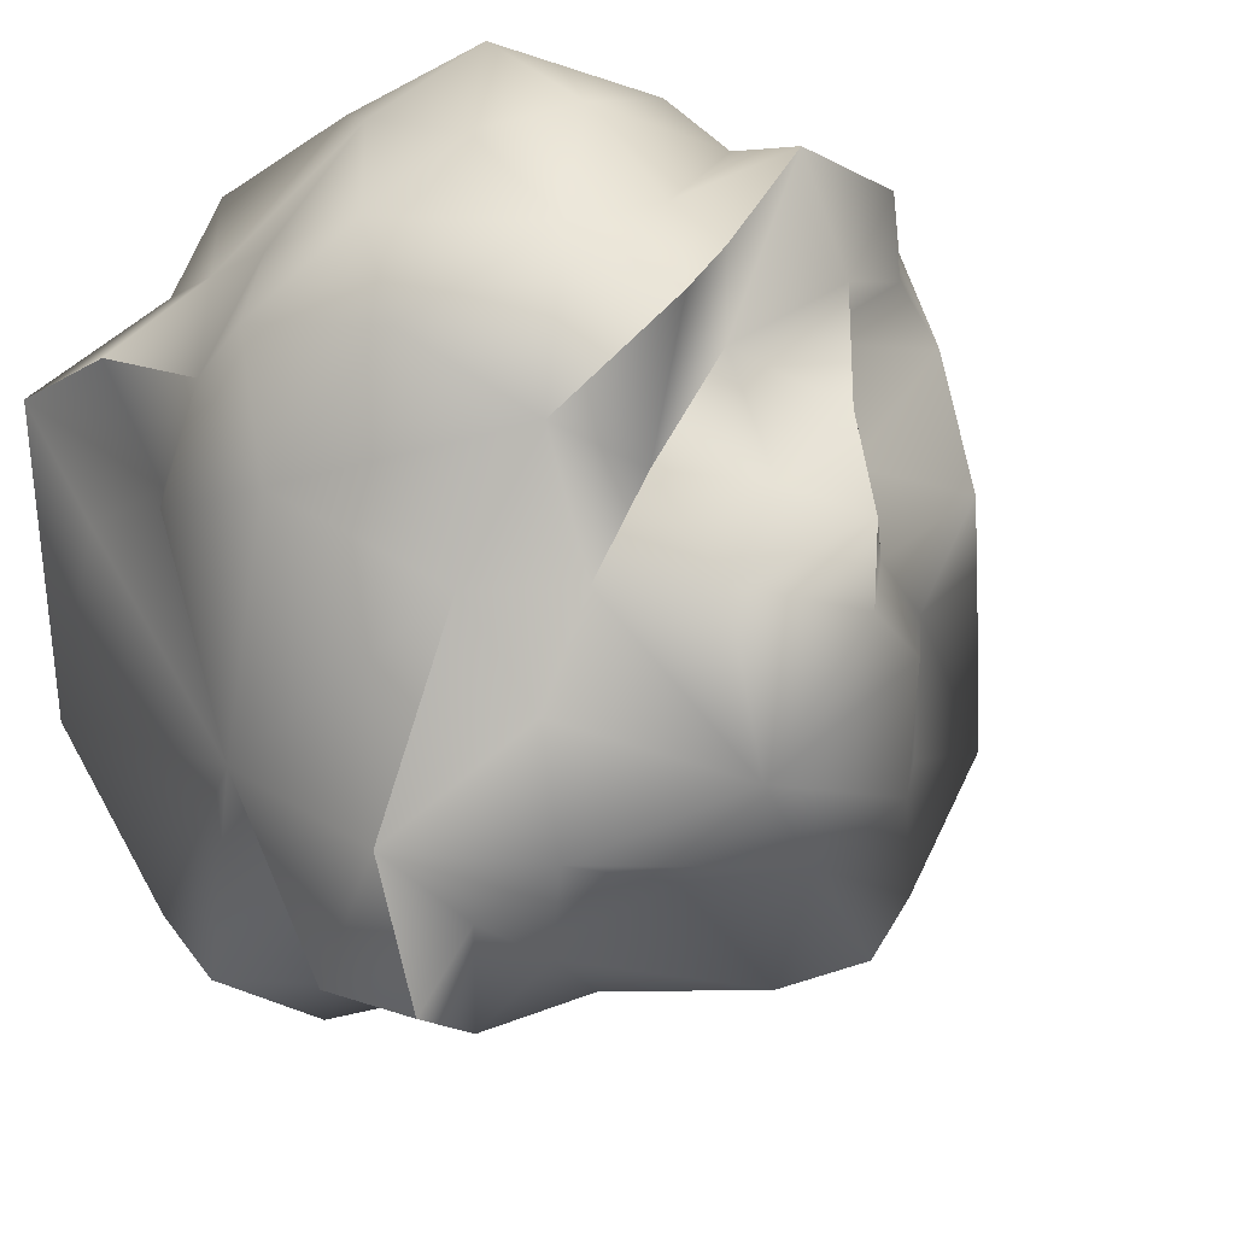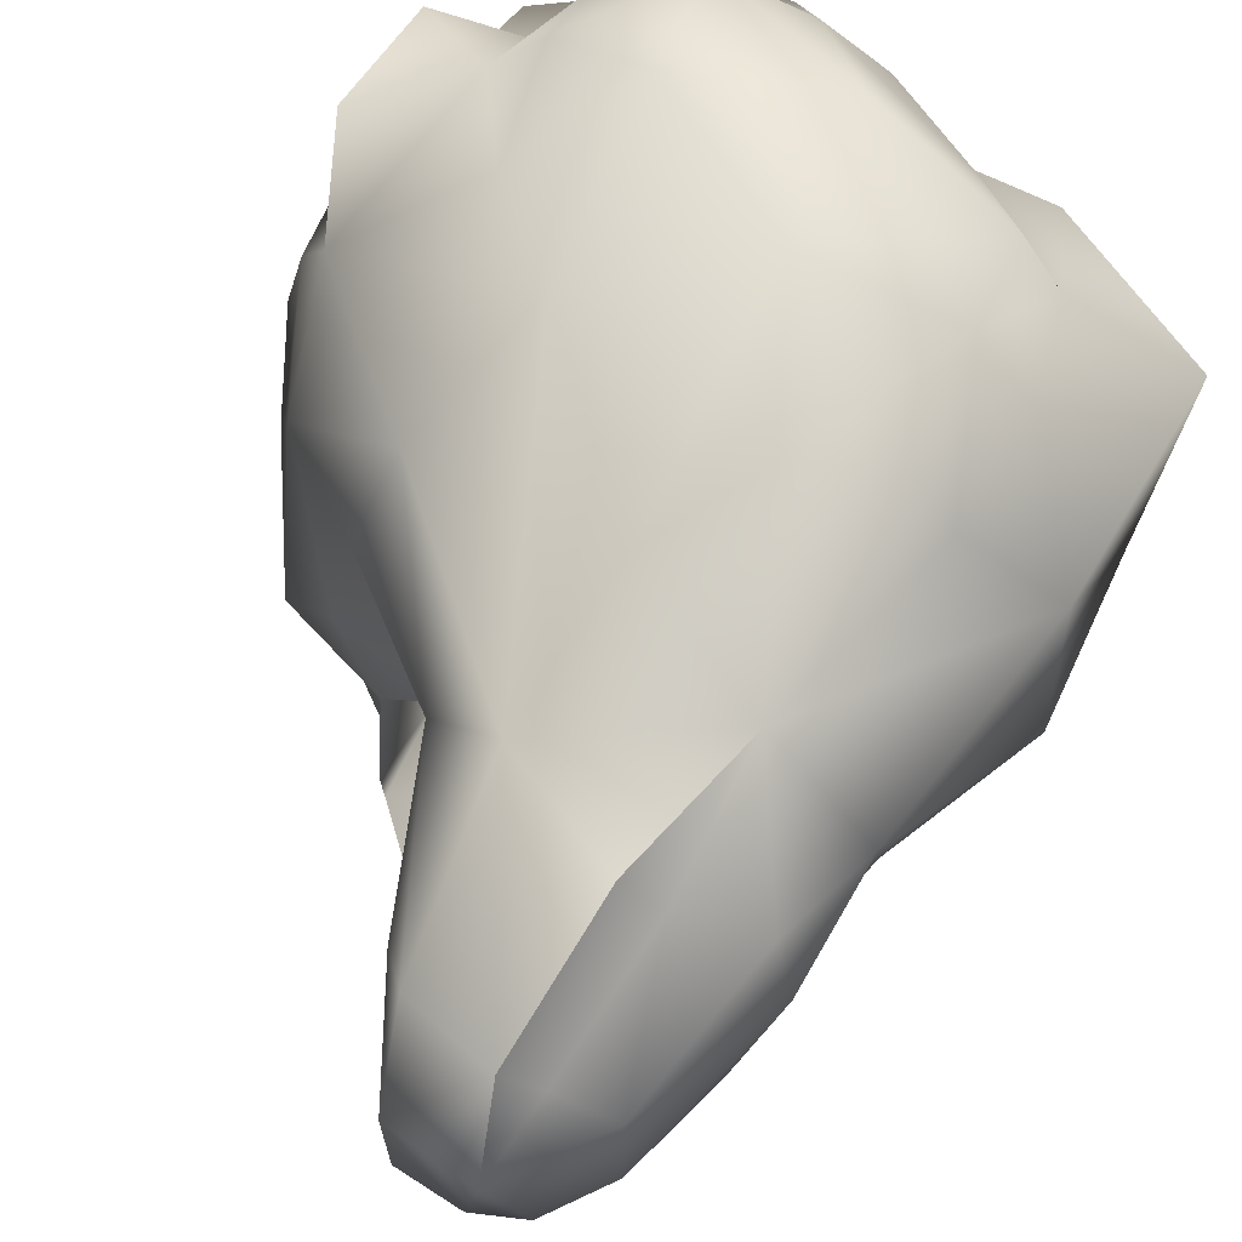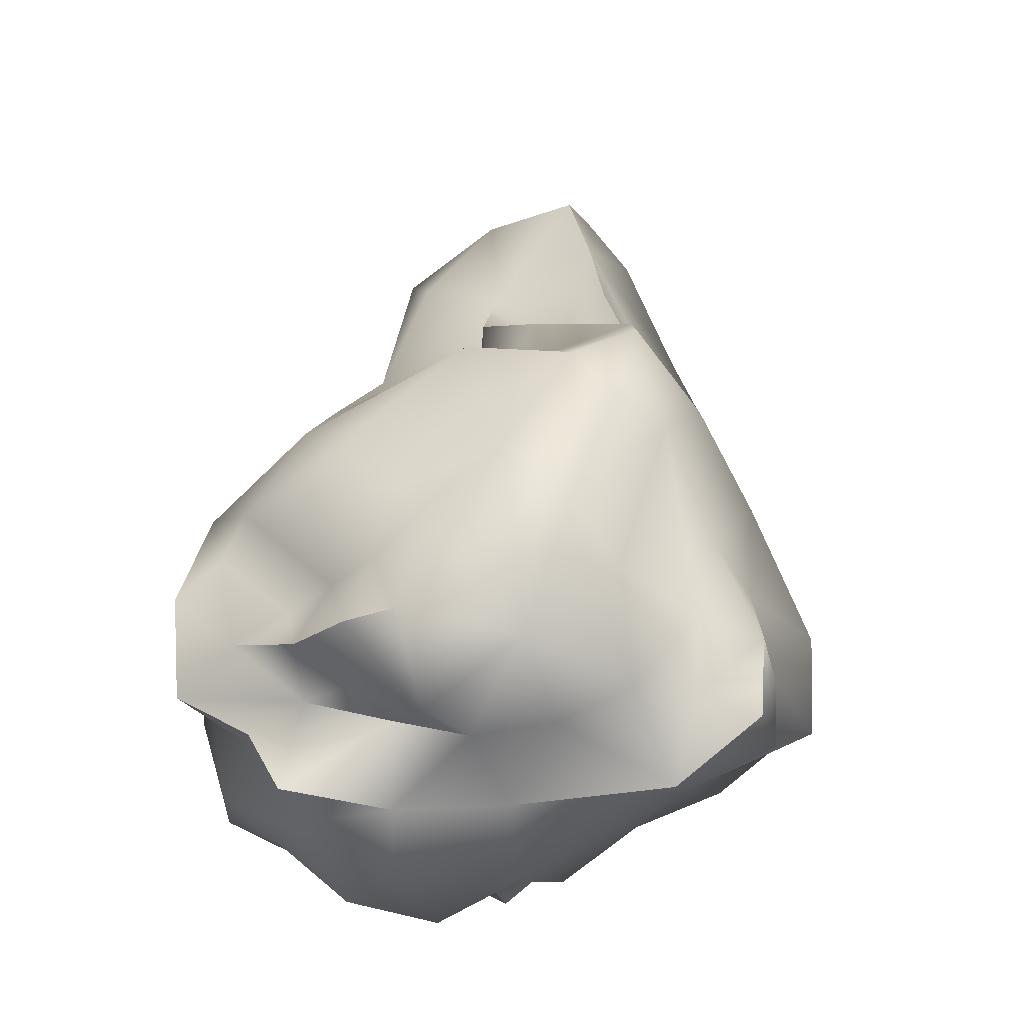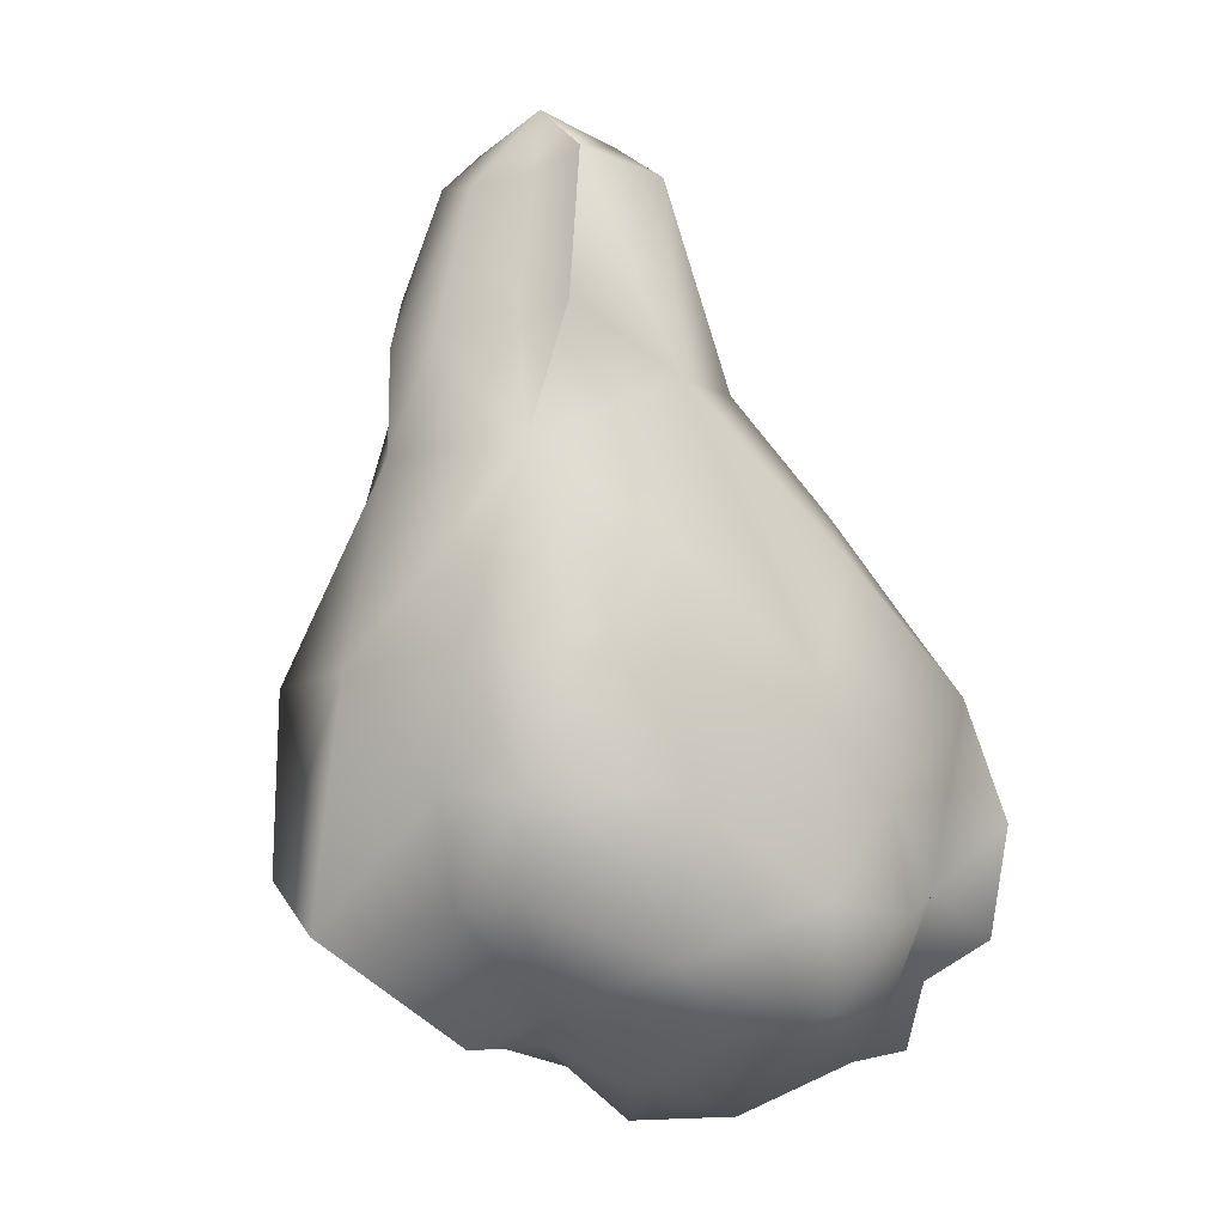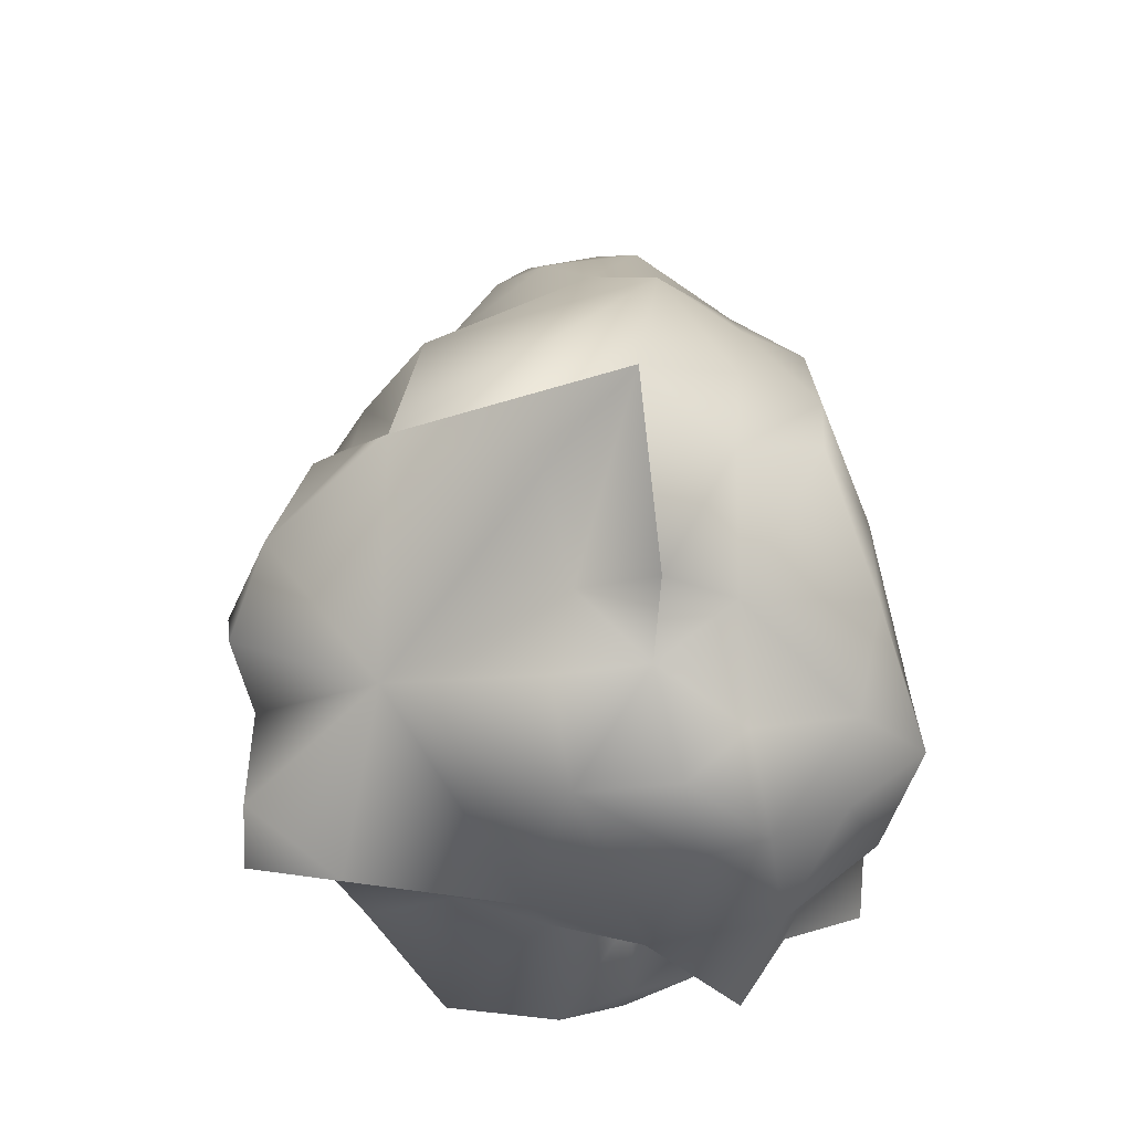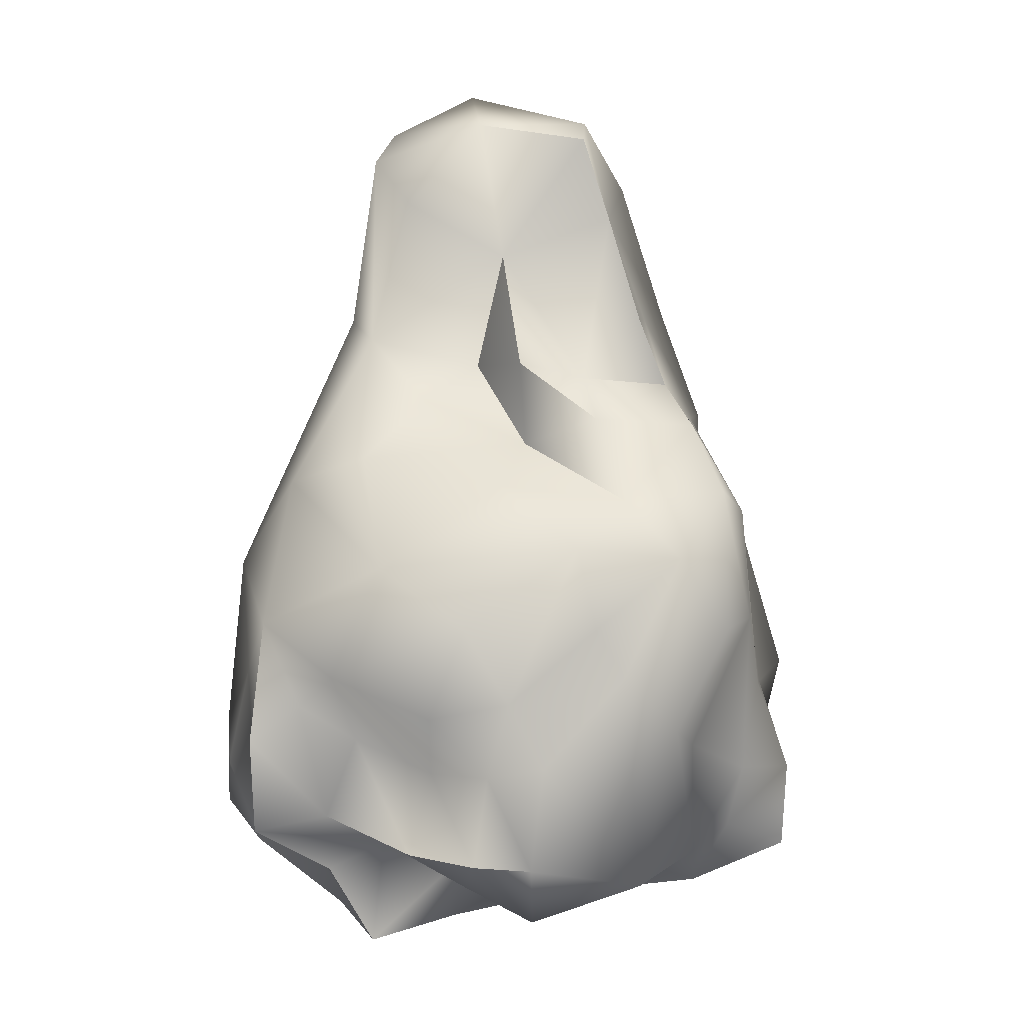
<metadata>
{"format":"obj","ext":"obj","renderer":"f3d","projection":"perspective","resolution":1024,"background":"white","views":[{"elev":-10.7,"azim":-153.0,"up":"+Y"},{"elev":59.4,"azim":23.0,"up":"+Y"},{"elev":-31.7,"azim":-57.9,"up":"+Z"},{"elev":1.8,"azim":158.2,"up":"+Z"},{"elev":-59.8,"azim":102.9,"up":"+Z"},{"elev":11.8,"azim":-80.3,"up":"+Z"}]}
</metadata>
<code>
o Group17898
g Group17898
v 0.5882 0.05935 -0.6043
v 0.6753 -0.1832 -0.5368
v 0.7251 0.2509 -0.573
v 0.6716 -0.1404 -0.1966
v 0.6793 0.2862 -0.1422
v 0.6081 -0.2556 -0.4181
v 0.5612 -0.2048 -0.2868
v 0.5104 -0.3161 -0.2158
v 0.5128 -0.3023 -0.07963
v 0.5766 -0.3543 -0.3879
v 0.5289 -0.1553 0.06657
v 0.5599 0.1422 0.2045
v 0.4521 -0.1719 0.3018
v 0.5238 0.04031 0.3921
v 0.4685 -0.07377 0.4776
v 0.4371 -0.4296 -0.2457
v 0.3787 -0.3933 -0.05215
v 0.4018 -0.2745 0.08941
v 0.3291 -0.387 0.1194
v 0.2982 -0.3085 0.3374
v 0.2575 -0.2245 0.6088
v 0.3592 -0.1321 0.5911
v 0.4092 -0.02396 0.673
v 0.4069 0.1239 0.6621
v 0.5001 0.2234 0.4069
v 0.3172 -0.08965 0.7449
v 0.2223 -0.1476 0.7493
v 0.102 -0.2162 0.5603
v 0.1065 -0.1616 0.7226
v 0.1417 -0.287 0.3503
v 0.02877 -0.2906 0.3605
v 0.1686 -0.3851 0.1364
v 0.01884 -0.5092 -0.02999
v -0.08463 -0.4121 0.1648
v 0.01025 -0.3463 0.2309
v 0.2639 -0.4953 -0.1298
v 0.3281 -0.5785 -0.4298
v 0.1238 -0.5463 -0.4214
v -0.199 -0.5428 -0.1993
v -0.03718 -0.5524 -0.3793
v -0.1957 -0.4851 0.05381
v 0.5155 -0.4456 -0.5215
v 0.3041 -0.2881 -0.7021
v 0.3841 -0.5384 -0.6057
v 0.1416 -0.5689 -0.7416
v 0.2096 -0.5478 -0.5673
v 0.01391 -0.4212 -0.8365
v 0.02541 -0.6142 -0.5747
v 0.01045 -0.6074 -0.7411
v -0.1599 -0.435 -0.7076
v -0.0358 -0.4956 -0.6898
v -0.06734 -0.5267 -0.5537
v -0.1927 -0.4325 -0.4697
v -0.4105 -0.3548 -0.693
v -0.3428 -0.4154 -0.3977
v -0.3272 -0.5101 -0.1894
v -0.3265 -0.4163 -0.05557
v -0.4133 -0.3198 -0.2736
v -0.5001 -0.1767 -0.4377
v 0.1413 0.006014 -0.8863
v -0.09699 -0.1304 -0.8463
v 0.4036 0.3863 0.2233
v 0.4535 0.5132 -0.1144
v 0.5248 0.415 -0.1107
v 0.3701 0.2635 0.4443
v 0.316 0.1896 0.6834
v 0.267 0.2728 0.7202
v 0.3118 0.34 0.4606
v 0.1208 0.2807 0.6718
v 0.1064 0.3311 0.3349
v 0.1656 0.4193 0.07415
v 0.3027 0.5084 -0.06011
v 0.2099 0.5685 -0.3296
v 0.4631 0.5282 -0.3261
v 0.5563 0.3967 -0.3333
v 0.5192 0.3739 -0.5359
v 0.4674 0.5174 -0.4955
v 0.3372 0.3334 -0.7122
v 0.4498 0.225 -0.7819
v 0.2114 0.559 -0.6014
v -0.04634 0.541 -0.1635
v -0.05186 0.5819 -0.5135
v -0.0462 0.5863 -0.6945
v 0.09075 0.4899 -0.7495
v 0.1711 0.3106 -0.8431
v 0.4096 0.07052 -0.6996
v 0.3298 0.0125 -0.8206
v 0.2981 0.1783 -0.7936
v 0.1482 0.1948 -0.93
v -0.03356 0.179 -0.8894
v -0.2184 0.05347 -0.8579
v -0.003264 0.3092 -0.9122
v -0.06882 0.4419 -0.7783
v -0.2319 0.2921 -0.8393
v -0.3932 0.1866 -0.8502
v -0.1438 -0.2643 -0.7289
v -0.2199 -0.1197 -0.7502
v -0.4091 -0.1405 -0.7848
v -0.2748 0.02212 -0.7051
v -0.3507 0.1714 -0.6584
v -0.438 -0.01201 -0.7086
v -0.5246 -0.1567 -0.6342
v -0.1652 0.3976 0.03672
v -0.3862 0.4016 -0.2047
v -0.2016 0.4892 -0.3549
v -0.4694 0.4105 -0.4225
v -0.2965 0.4574 -0.5254
v -0.217 0.5306 -0.5504
v -0.2004 0.4745 -0.7237
v -0.2834 0.3546 -0.6718
v -0.4333 0.4154 -0.6199
v -0.3785 0.2781 -0.7105
v -0.4689 0.2583 -0.5665
v -0.447 0.3156 -0.3525
v -0.3498 0.2268 -0.446
v -0.4982 0.08708 -0.6257
v -0.4336 0.05563 -0.48
v -0.5293 -0.04656 -0.632
v -0.4664 -0.06159 -0.473
v -0.4716 0.2427 -0.2853
v -0.5365 0.03782 -0.3385
v -0.4561 -0.1018 -0.3263
v -0.3889 -0.2611 -0.188
v -0.4131 -0.2275 -0.02399
v -0.4746 -0.01848 -0.1765
v -0.4012 0.1629 -0.08013
v -0.2165 0.2346 0.1011
v -0.2807 -0.05452 0.06597
v -0.2381 -0.2955 0.03708
v -0.1662 -0.2285 0.1857
v 0.02741 -0.1755 0.2383
v 0.05575 -0.001451 0.4839
v -0.1005 -0.06389 0.2842
v -0.1028 -0.07487 0.1197
v -0.07294 0.1374 0.1981
v 0.05908 0.05295 0.2535
v -0.01148 0.2619 0.3111
v 0.06089 0.1956 0.5881
v 0.2745 0.1029 0.8015
v 0.1151 0.05577 0.7499
f 3 2 1
f 2 3 5 4
f 2 4 7 6
f 7 4 9 8
f 6 7 8 10
f 4 5 12 11
f 12 14 13 11
f 13 14 15
f 11 9 4
f 9 17 16 8
f 16 10 8
f 11 18 9
f 17 9 18
f 19 17 18
f 13 18 11
f 13 20 18
f 13 22 21 20
f 15 22 13
f 22 15 23
f 23 15 14 24
f 24 14 25
f 23 26 22
f 26 27 21 22
f 27 29 28 21
f 28 30 20 21
f 30 28 31
f 35 34 33 32
f 18 20 19
f 19 20 30 32
f 17 19 32 36
f 35 32 30 31
f 32 33 36
f 38 37 36
f 40 33 39
f 34 41 33
f 41 39 33
f 16 17 36
f 36 37 16
f 10 16 42
f 42 16 37
f 42 2 6 10
f 42 43 2
f 42 37 44
f 44 43 42
f 46 45 43
f 45 47 43
f 43 44 46
f 46 44 37
f 36 33 40 38
f 38 46 37
f 46 38 48
f 48 38 40
f 45 46 48 49
f 49 47 45
f 51 50 47
f 47 49 51
f 51 49 48 52
f 52 48 40
f 39 53 52 40
f 50 51 52 53
f 50 53 55 54
f 39 56 55 53
f 41 57 56 39
f 57 58 55 56
f 58 59 54 55
f 43 47 61 60
f 64 63 62
f 12 25 14
f 62 25 12
f 62 65 25
f 65 66 24 25
f 66 65 68 67
f 68 65 62
f 67 68 70 69
f 70 68 62
f 62 71 70
f 62 63 72
f 72 71 62
f 72 63 74 73
f 62 12 5 64
f 64 75 74 63
f 5 75 64
f 75 5 3
f 3 76 75
f 74 75 76 77
f 76 3 79 78
f 78 80 77 76
f 73 74 77 80
f 71 72 73 81
f 73 82 81
f 82 73 80
f 80 83 82
f 83 80 84
f 84 80 78 85
f 1 2 43 86
f 86 43 87
f 87 43 60
f 86 79 3 1
f 86 88 79
f 88 86 87
f 88 87 60 89
f 88 78 79
f 88 85 78
f 85 88 89
f 60 61 91 90
f 90 89 60
f 85 89 92
f 92 89 90
f 92 93 84 85
f 83 84 93
f 92 90 94
f 94 90 91 95
f 94 93 92
f 50 96 47
f 96 61 47
f 54 96 50
f 54 98 97 96
f 61 96 97
f 97 99 91 61
f 95 91 99 100
f 99 97 98 101
f 54 59 102
f 102 98 54
f 70 71 81 103
f 81 105 104 103
f 104 105 107 106
f 105 81 82
f 82 108 105
f 108 107 105
f 108 82 83 109
f 93 109 83
f 107 108 109 110
f 110 111 107
f 111 106 107
f 94 110 109
f 109 93 94
f 110 94 95 112
f 112 111 110
f 112 95 100
f 100 113 111 112
f 106 111 113
f 113 115 114 106
f 104 106 114
f 101 116 100 99
f 116 113 100
f 115 113 116 117
f 101 118 116
f 118 101 98 102
f 117 116 118 119
f 119 118 102
f 119 102 59
f 114 115 120
f 120 115 117 121
f 121 117 119
f 121 119 122
f 59 122 119
f 122 59 58 123
f 123 58 57
f 123 57 124
f 124 125 122 123
f 121 122 125
f 125 126 120 121
f 104 114 120
f 126 127 103 104
f 104 120 126
f 126 125 124 128
f 127 126 128
f 128 124 129
f 129 124 57
f 41 129 57
f 129 41 34 130
f 35 131 130 34
f 31 131 35
f 28 132 131 31
f 132 133 131
f 130 131 133
f 128 129 134
f 130 134 129
f 134 130 133
f 134 135 127 128
f 133 136 134
f 135 134 136
f 136 133 132
f 70 103 137
f 127 137 103
f 137 127 135
f 135 136 137
f 137 136 132 138
f 69 70 137 138
f 66 67 139
f 139 24 66
f 139 26 23 24
f 27 26 139 140
f 132 28 29 140
f 138 132 140
f 69 138 140
f 67 69 140 139
f 140 29 27

</code>
